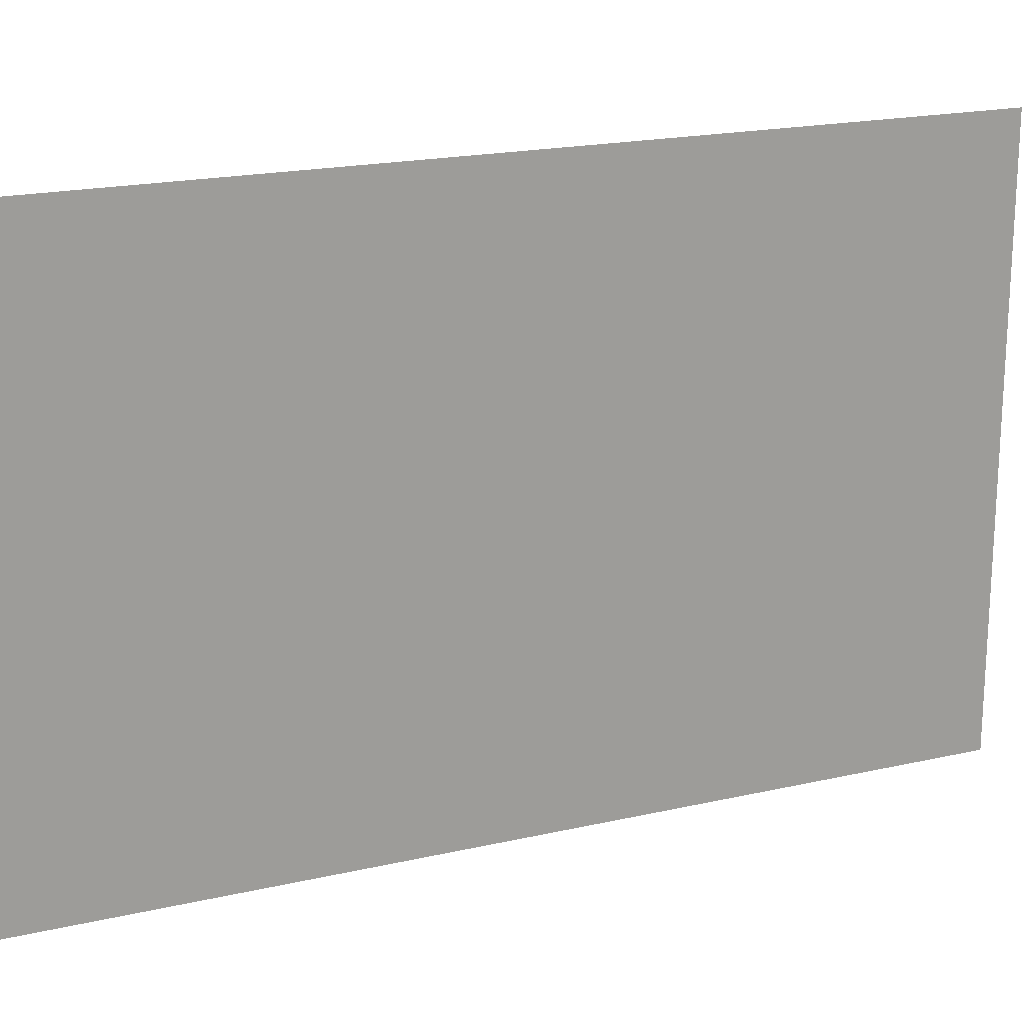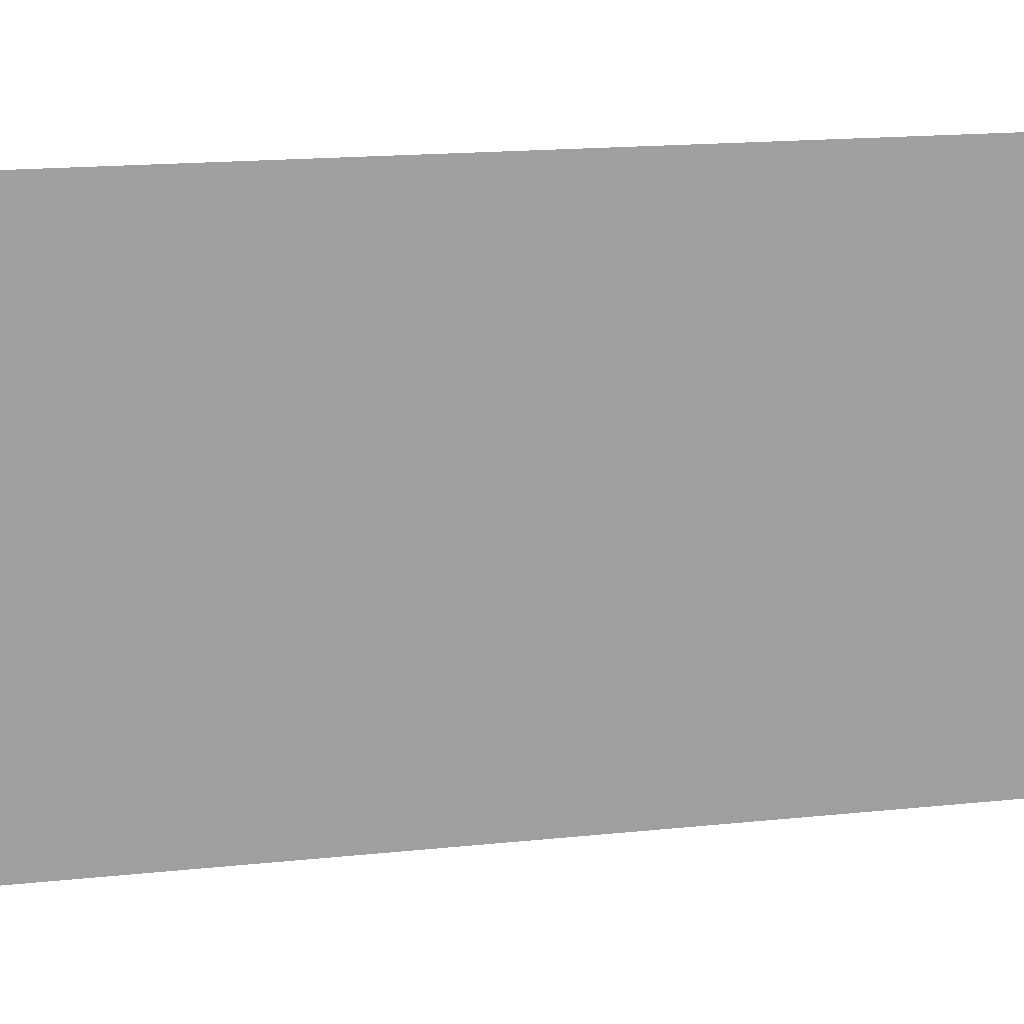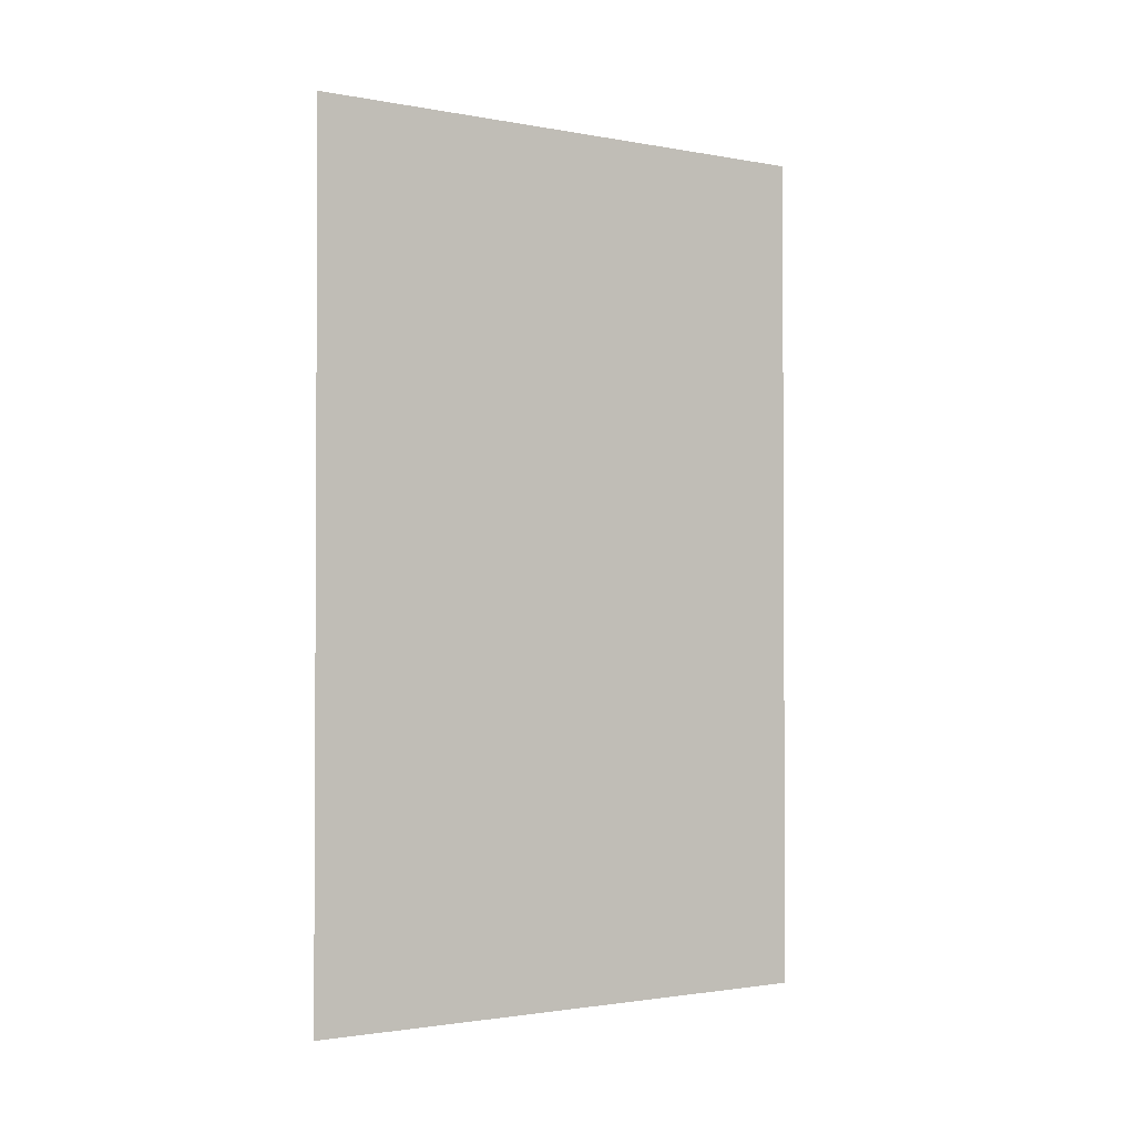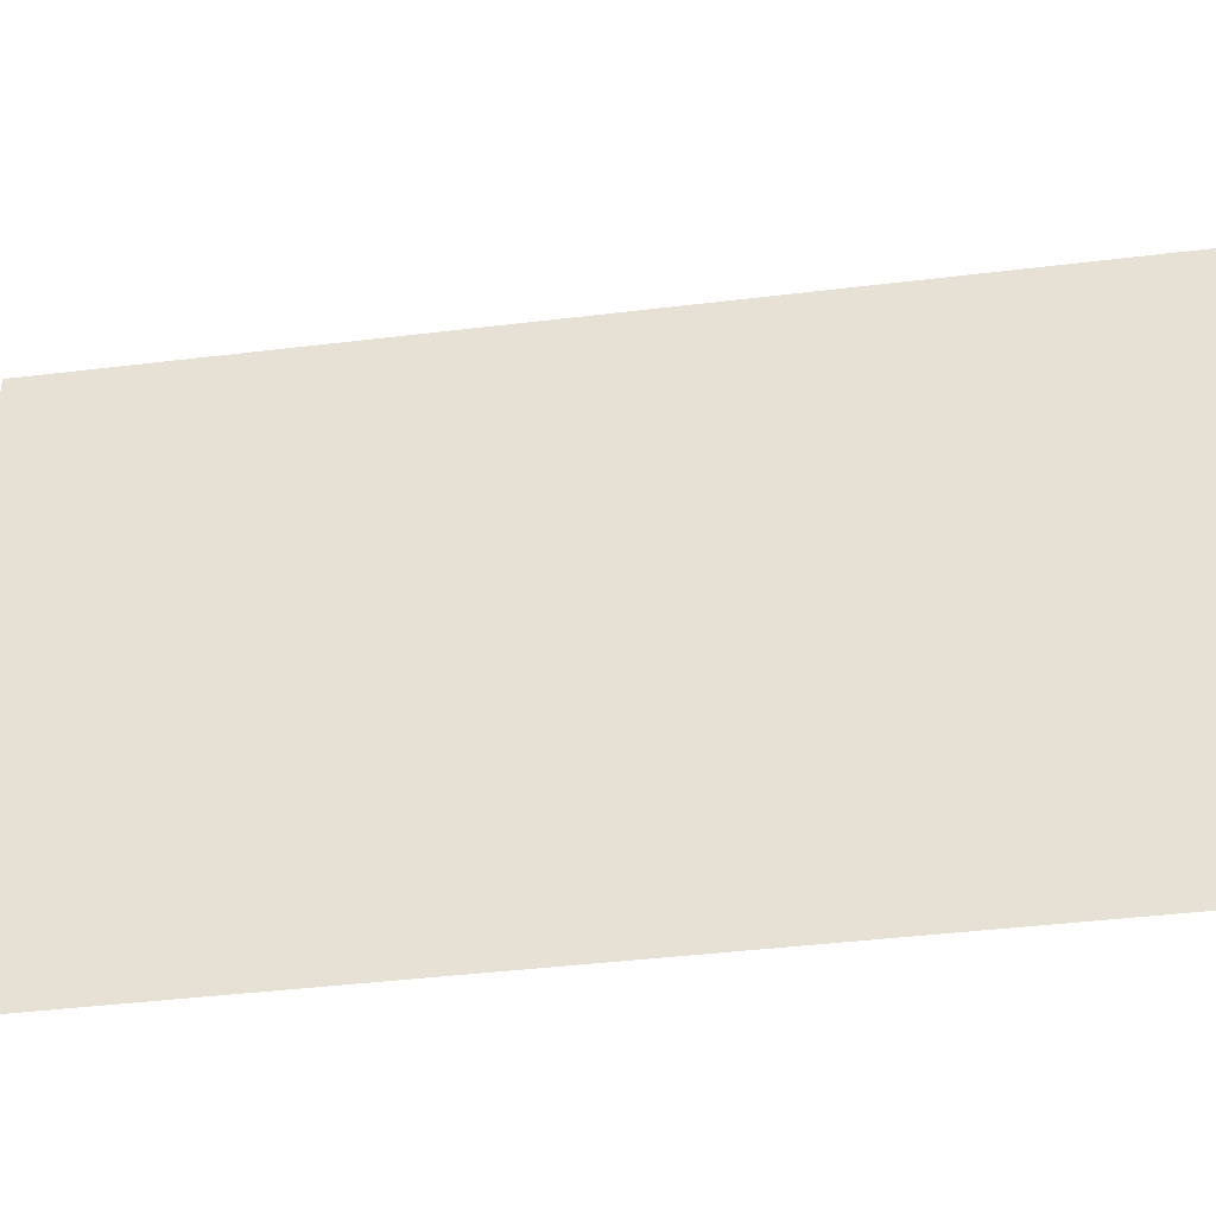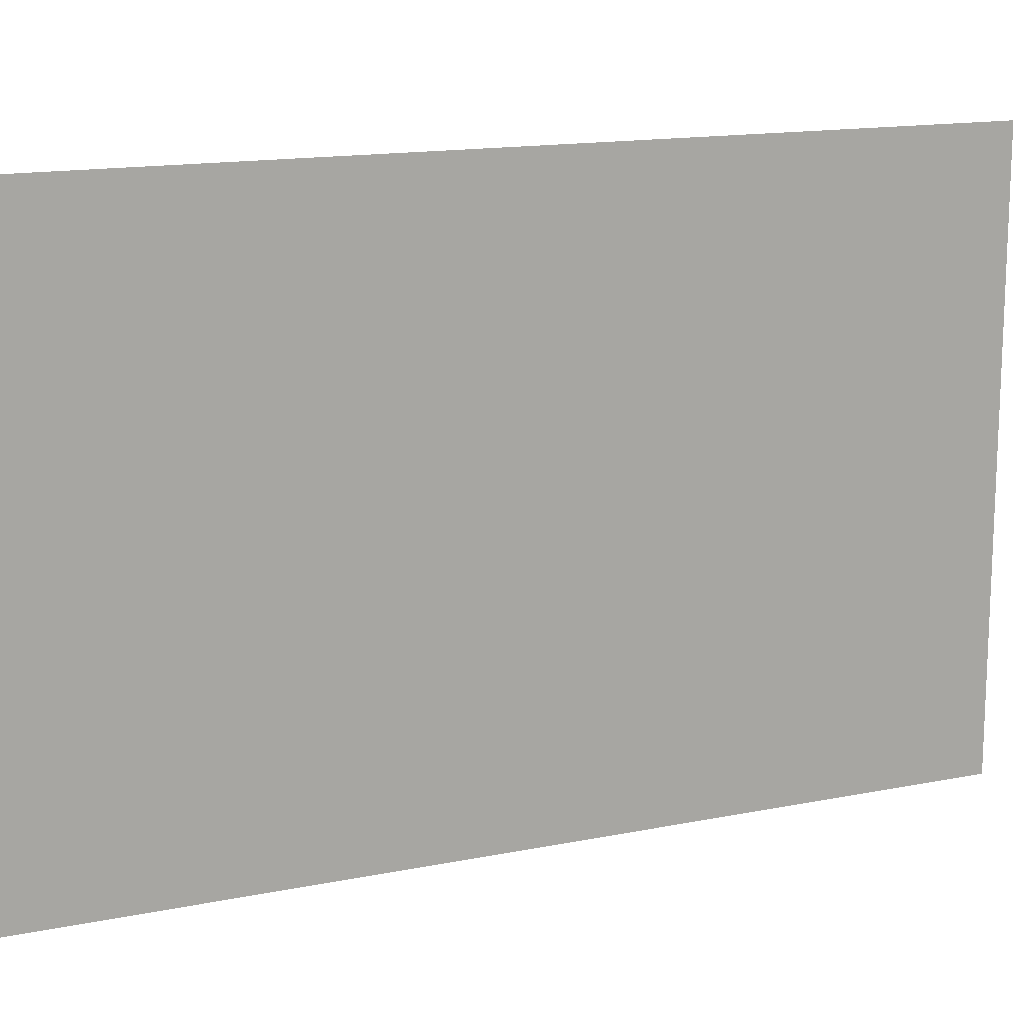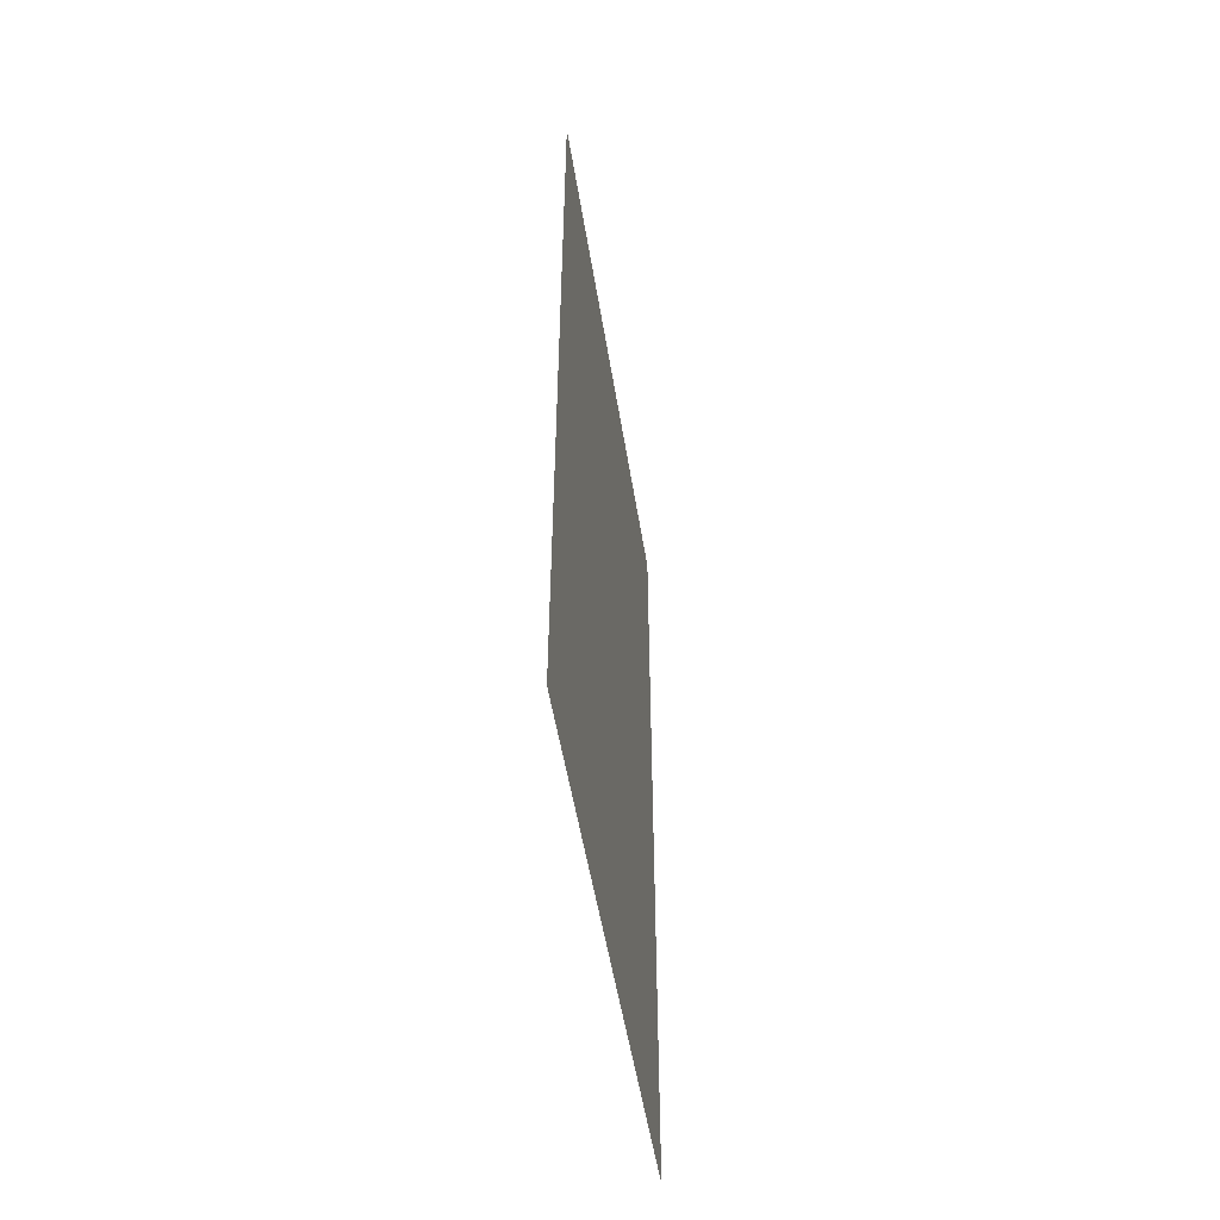
<metadata>
{"format":"obj","ext":"obj","renderer":"f3d","projection":"perspective","resolution":1024,"background":"white","views":[{"elev":19.4,"azim":-113.3,"up":"+Y"},{"elev":18.8,"azim":-100.9,"up":"+Y"},{"elev":-1.8,"azim":56.7,"up":"+Z"},{"elev":-42.0,"azim":98.3,"up":"+Y"},{"elev":14.8,"azim":-113.7,"up":"+Y"},{"elev":-52.2,"azim":-171.0,"up":"+Z"}]}
</metadata>
<code>
v -3.535 31.86 0
v -3.534 33.13 0
v -3.535 31.86 2
v -3.534 33.13 2
f 1 2 3
f 2 3 4

</code>
